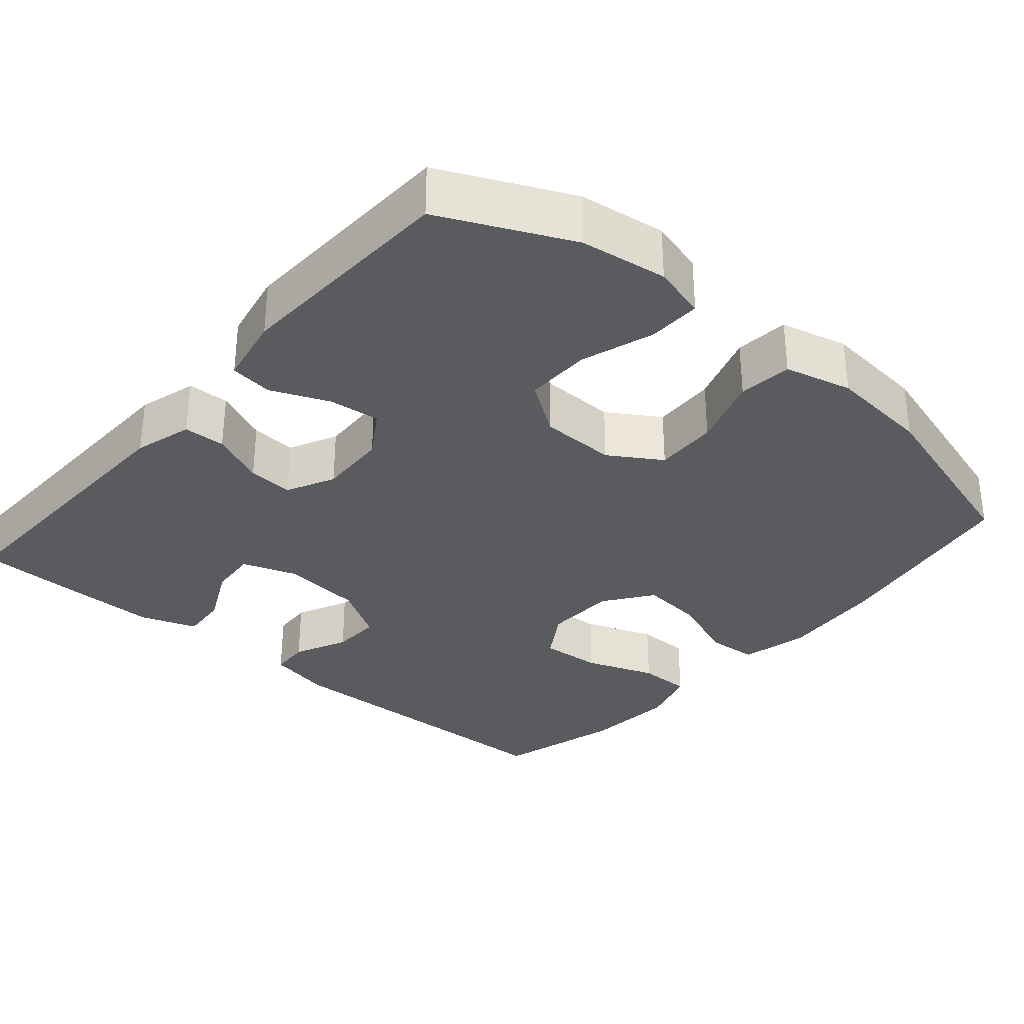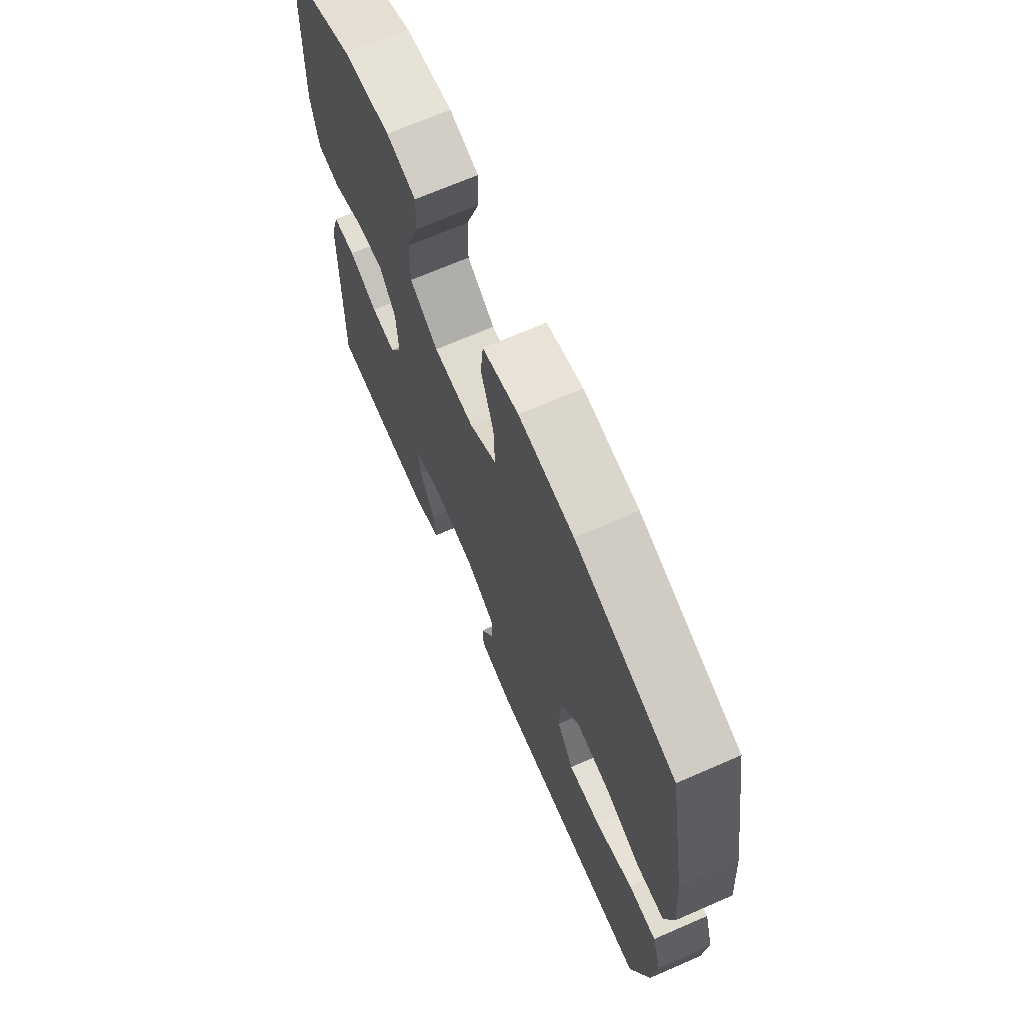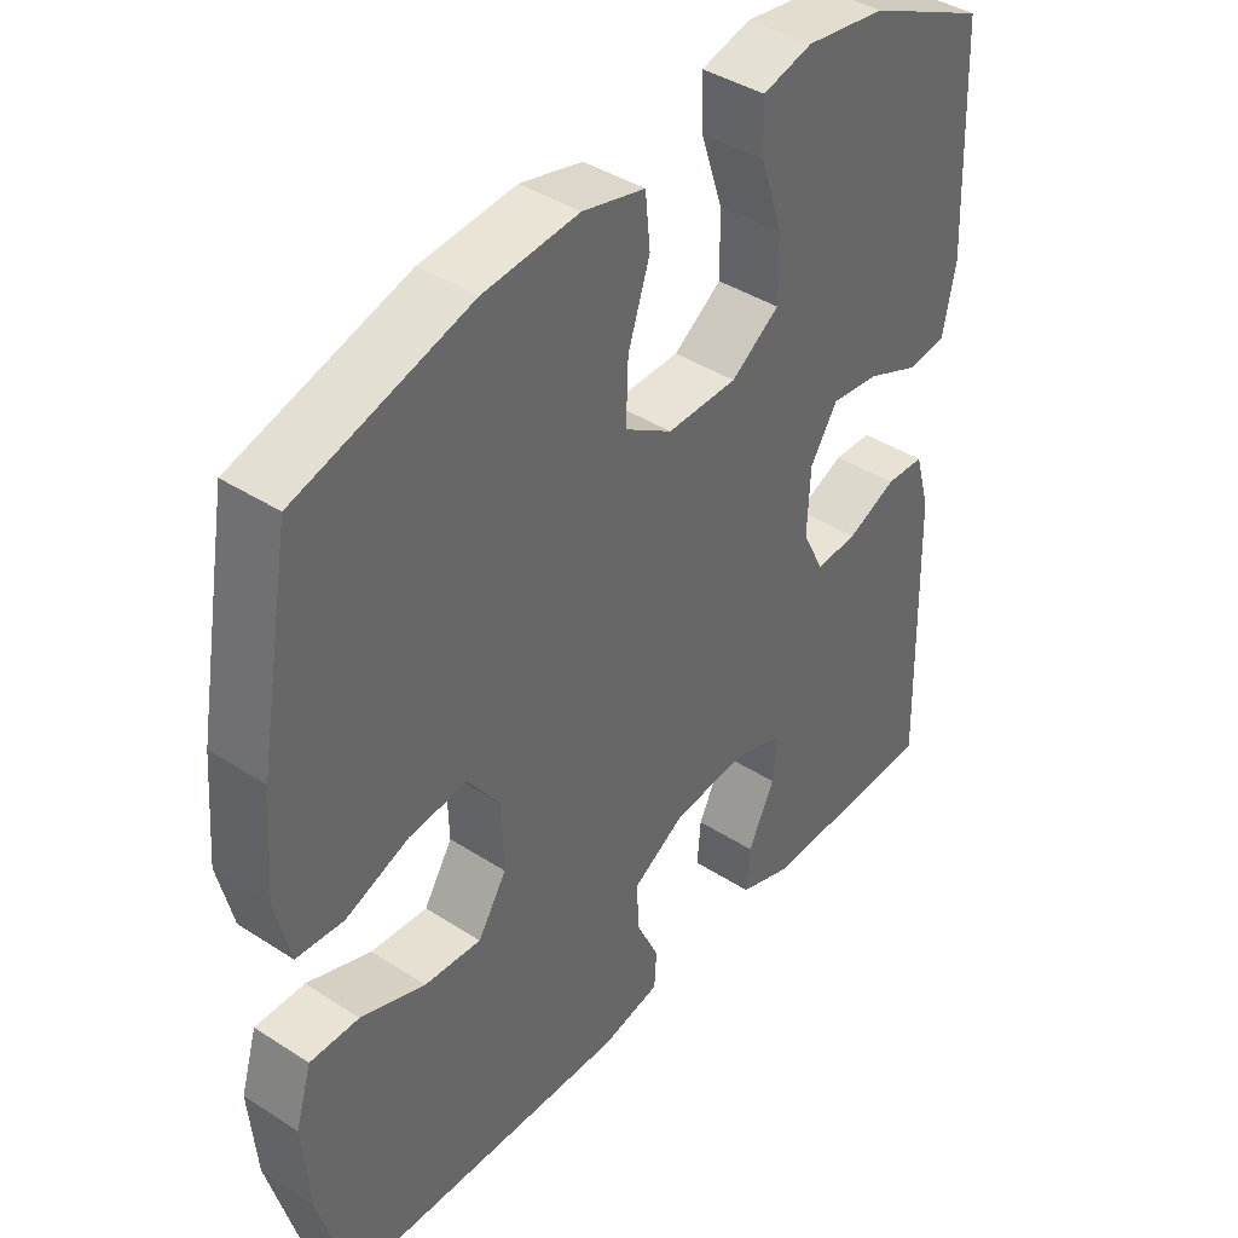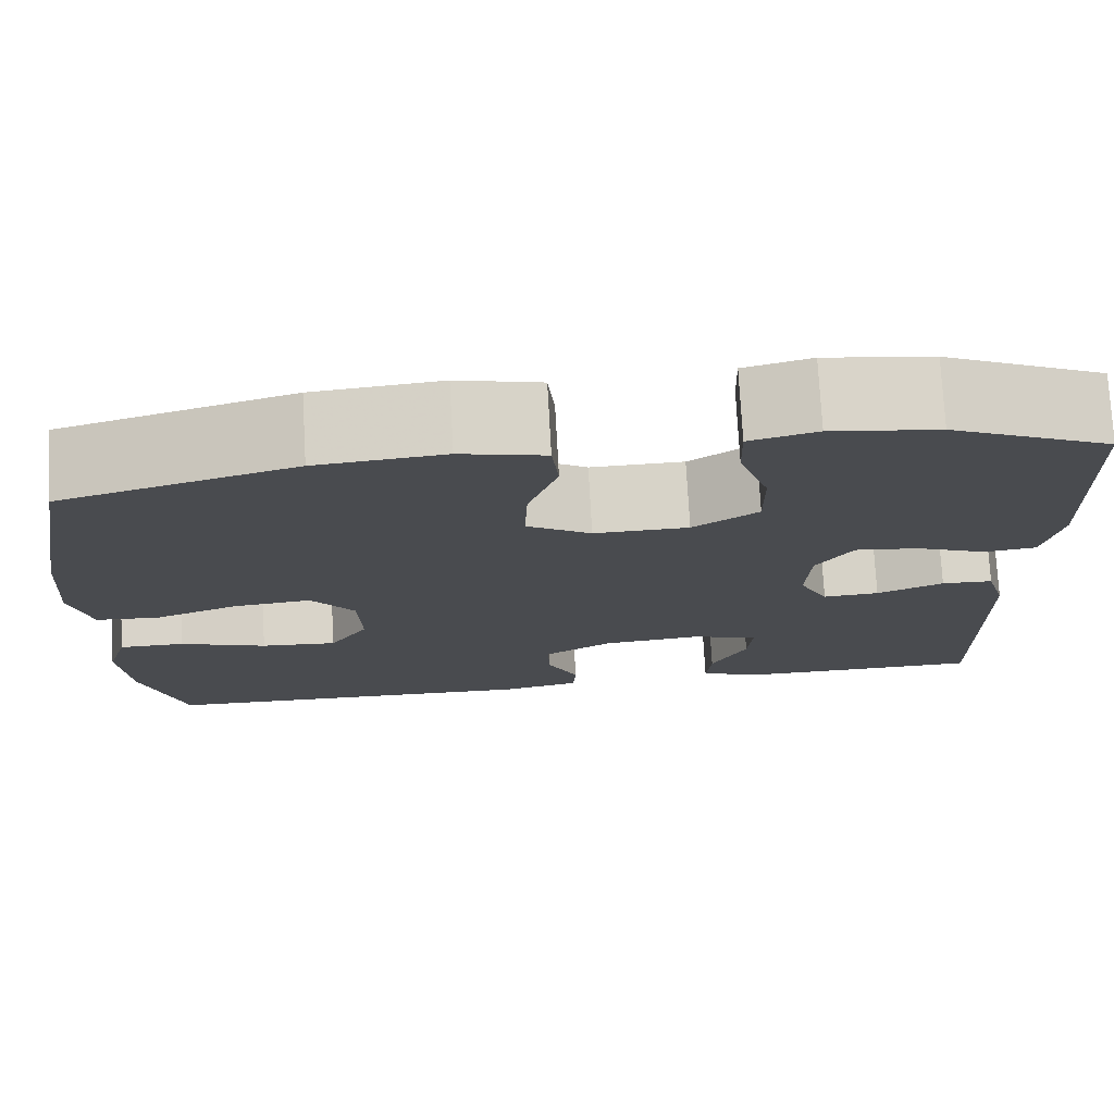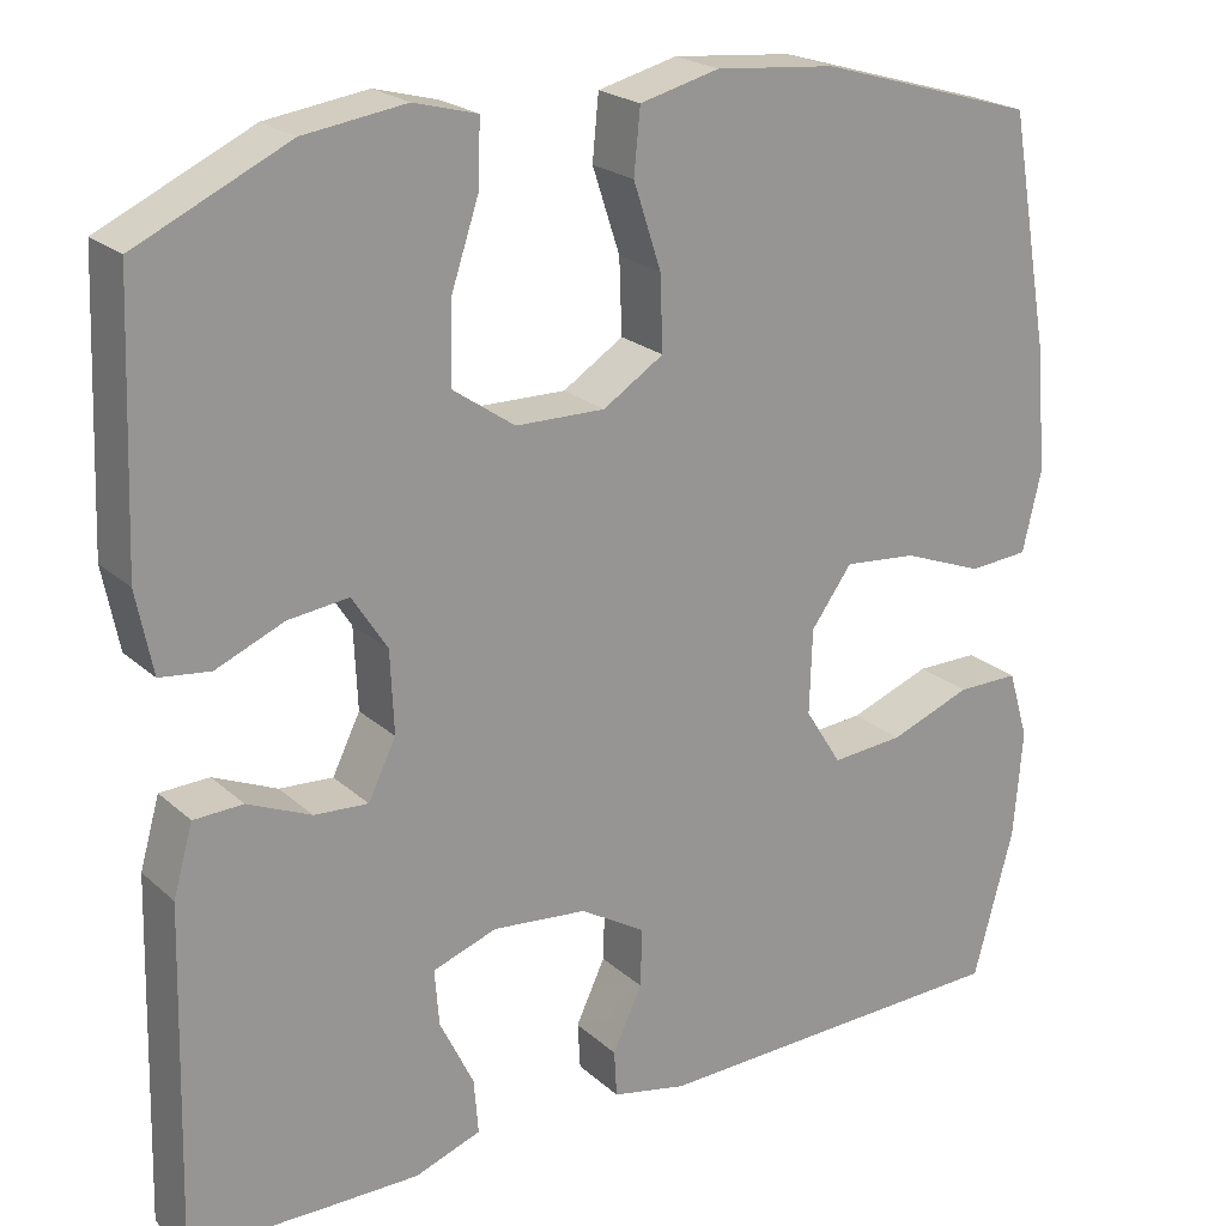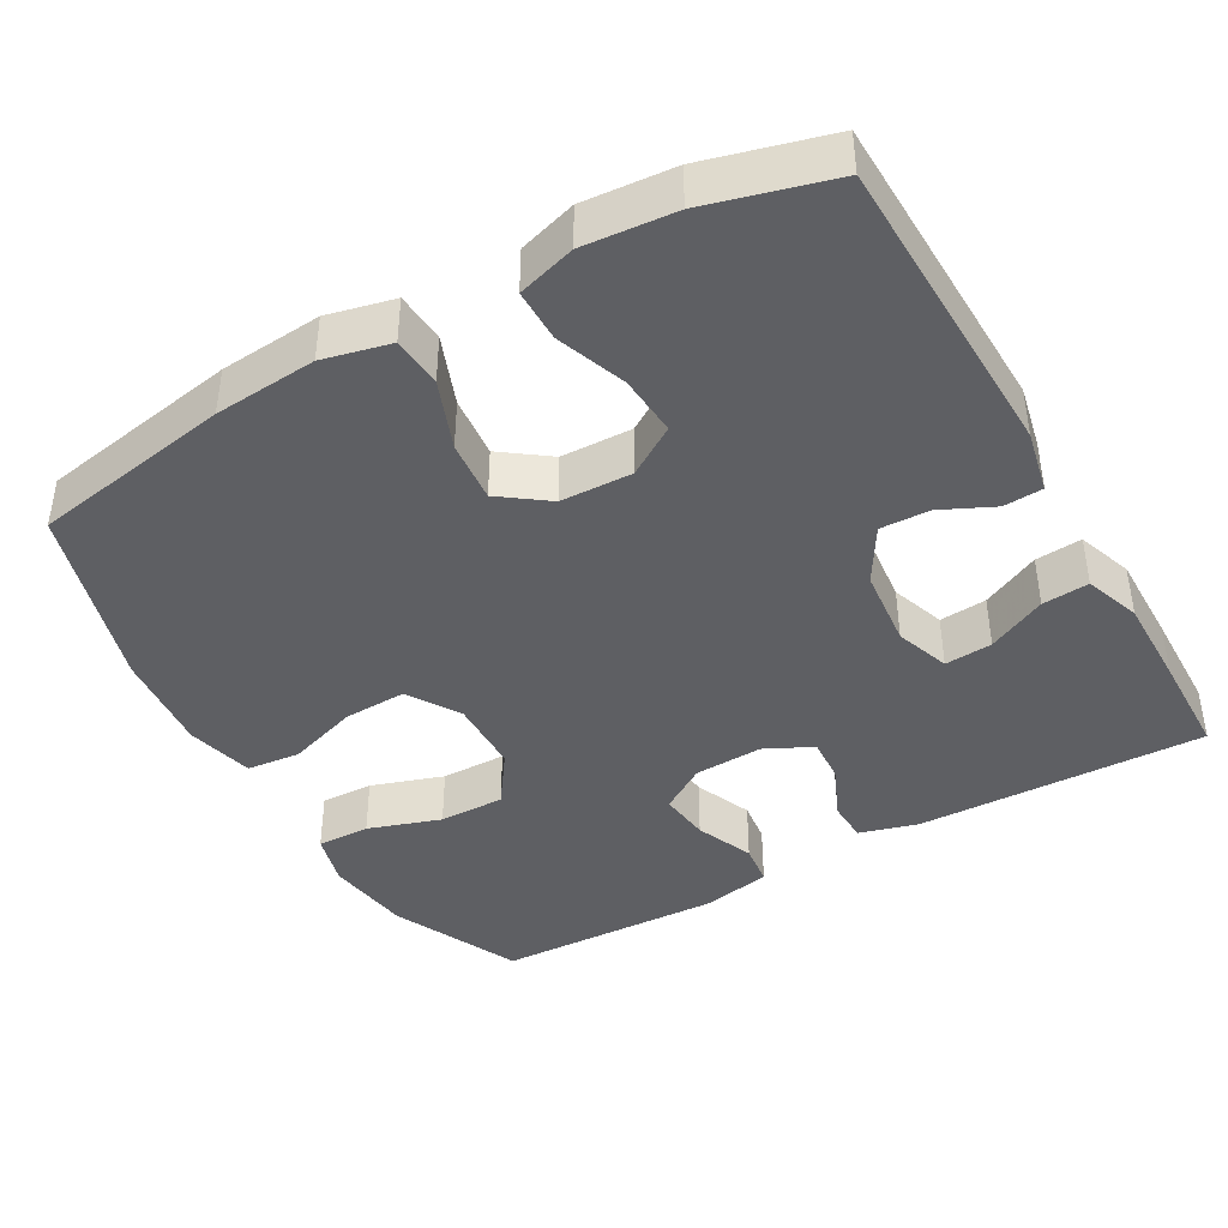
<metadata>
{"format":"obj","ext":"obj","renderer":"f3d","projection":"perspective","resolution":1024,"background":"white","views":[{"elev":-32.3,"azim":-40.7,"up":"+Y"},{"elev":69.4,"azim":66.5,"up":"+Z"},{"elev":41.0,"azim":128.2,"up":"+Z"},{"elev":75.9,"azim":176.8,"up":"+Z"},{"elev":22.1,"azim":-34.0,"up":"+Z"},{"elev":-41.6,"azim":119.6,"up":"+Y"}]}
</metadata>
<code>
v 0.5 0.07 0.5
v 0.547 0.07 0.234
v 0.558 0.07 0.098
v 0.537 0.07 0.009
v 0.47 0.07 0.004
v 0.379 0.07 0.039
v 0.297 0.07 0.047
v 0.251 0.07 -0.016
v 0.248 0.07 -0.111
v 0.289 0.07 -0.176
v 0.37 0.07 -0.17
v 0.462 0.07 -0.136
v 0.532 0.07 -0.136
v 0.555 0.07 -0.213
v 0.545 0.07 -0.334
v 0.5 0.07 -0.5
v 0.088 0.07 -0.51
v 0.004 0.07 -0.492
v 0.001 0.07 -0.44
v 0.034 0.07 -0.37
v 0.036 0.07 -0.305
v -0.037 0.07 -0.261
v -0.143 0.07 -0.25
v -0.215 0.07 -0.275
v -0.21 0.07 -0.338
v -0.172 0.07 -0.416
v -0.167 0.07 -0.478
v -0.241 0.07 -0.504
v -0.361 0.07 -0.503
v -0.5 0.07 -0.5
v -0.49 0.07 -0.117
v -0.468 0.07 -0.04
v -0.413 0.07 -0.038
v -0.342 0.07 -0.069
v -0.282 0.07 -0.073
v -0.251 0.07 -0.01
v -0.255 0.07 0.081
v -0.294 0.07 0.142
v -0.362 0.07 0.134
v -0.438 0.07 0.102
v -0.494 0.07 0.109
v -0.512 0.07 0.2
v -0.5 0.07 0.5
v -0.33 0.07 0.579
v -0.216 0.07 0.595
v -0.145 0.07 0.576
v -0.147 0.07 0.506
v -0.179 0.07 0.41
v -0.18 0.07 0.323
v -0.111 0.07 0.275
v -0.011 0.07 0.273
v 0.057 0.07 0.316
v 0.054 0.07 0.399
v 0.023 0.07 0.493
v 0.03 0.07 0.564
v 0.119 0.07 0.586
v 0.254 0.07 0.573
v 0.5 0 0.5
v 0.547 0 0.234
v 0.558 0 0.098
v 0.537 0 0.009
v 0.47 0 0.004
v 0.379 0 0.039
v 0.297 0 0.047
v 0.251 0 -0.016
v 0.248 0 -0.111
v 0.289 0 -0.176
v 0.37 0 -0.17
v 0.462 0 -0.136
v 0.532 0 -0.136
v 0.555 0 -0.213
v 0.545 0 -0.334
v 0.5 0 -0.5
v 0.088 0 -0.51
v 0.004 0 -0.492
v 0.001 0 -0.44
v 0.034 0 -0.37
v 0.036 0 -0.305
v -0.037 0 -0.261
v -0.143 0 -0.25
v -0.215 0 -0.275
v -0.21 0 -0.338
v -0.172 0 -0.416
v -0.167 0 -0.478
v -0.241 0 -0.504
v -0.361 0 -0.503
v -0.5 0 -0.5
v -0.49 0 -0.117
v -0.468 0 -0.04
v -0.413 0 -0.038
v -0.342 0 -0.069
v -0.282 0 -0.073
v -0.251 0 -0.01
v -0.255 0 0.081
v -0.294 0 0.142
v -0.362 0 0.134
v -0.438 0 0.102
v -0.494 0 0.109
v -0.512 0 0.2
v -0.5 0 0.5
v -0.33 0 0.579
v -0.216 0 0.595
v -0.145 0 0.576
v -0.147 0 0.506
v -0.179 0 0.41
v -0.18 0 0.323
v -0.111 0 0.275
v -0.011 0 0.273
v 0.057 0 0.316
v 0.054 0 0.399
v 0.023 0 0.493
v 0.03 0 0.564
v 0.119 0 0.586
v 0.254 0 0.573
f 53 54 55 56
f 52 53 56 57
f 45 46 47 48
f 45 48 49
f 44 45 49
f 43 44 49
f 42 43 49 50
f 39 40 41 42
f 38 39 42 50
f 31 32 33 34
f 31 34 35
f 30 31 35
f 29 30 35
f 28 29 35 36
f 25 26 27 28
f 24 25 28 36
f 17 18 19 20
f 17 20 21
f 16 17 21
f 15 16 21 22
f 11 12 13 14
f 10 11 14 15
f 3 4 5 6
f 3 6 7
f 2 3 7
f 52 57 1 2
f 51 52 2 7
f 37 38 50 51
f 37 51 7 8
f 23 24 36 37
f 22 23 37 8
f 10 15 22
f 9 10 22
f 8 9 22
f 113 112 111 110
f 114 113 110 109
f 105 104 103 102
f 106 105 102
f 106 102 101
f 106 101 100
f 107 106 100 99
f 99 98 97 96
f 107 99 96 95
f 91 90 89 88
f 92 91 88
f 92 88 87
f 92 87 86
f 93 92 86 85
f 85 84 83 82
f 93 85 82 81
f 77 76 75 74
f 78 77 74
f 78 74 73
f 79 78 73 72
f 71 70 69 68
f 72 71 68 67
f 63 62 61 60
f 64 63 60
f 64 60 59
f 59 58 114 109
f 64 59 109 108
f 108 107 95 94
f 65 64 108 94
f 94 93 81 80
f 65 94 80 79
f 79 72 67
f 79 67 66
f 79 66 65
f 1 58 59 2
f 2 59 60 3
f 3 60 61 4
f 4 61 62 5
f 5 62 63 6
f 6 63 64 7
f 7 64 65 8
f 8 65 66 9
f 9 66 67 10
f 10 67 68 11
f 11 68 69 12
f 12 69 70 13
f 13 70 71 14
f 14 71 72 15
f 15 72 73 16
f 16 73 74 17
f 17 74 75 18
f 18 75 76 19
f 19 76 77 20
f 20 77 78 21
f 21 78 79 22
f 22 79 80 23
f 23 80 81 24
f 24 81 82 25
f 25 82 83 26
f 26 83 84 27
f 27 84 85 28
f 28 85 86 29
f 29 86 87 30
f 30 87 88 31
f 31 88 89 32
f 32 89 90 33
f 33 90 91 34
f 34 91 92 35
f 35 92 93 36
f 36 93 94 37
f 37 94 95 38
f 38 95 96 39
f 39 96 97 40
f 40 97 98 41
f 41 98 99 42
f 42 99 100 43
f 43 100 101 44
f 44 101 102 45
f 45 102 103 46
f 46 103 104 47
f 47 104 105 48
f 48 105 106 49
f 49 106 107 50
f 50 107 108 51
f 51 108 109 52
f 52 109 110 53
f 53 110 111 54
f 54 111 112 55
f 55 112 113 56
f 56 113 114 57
f 57 114 58 1

</code>
